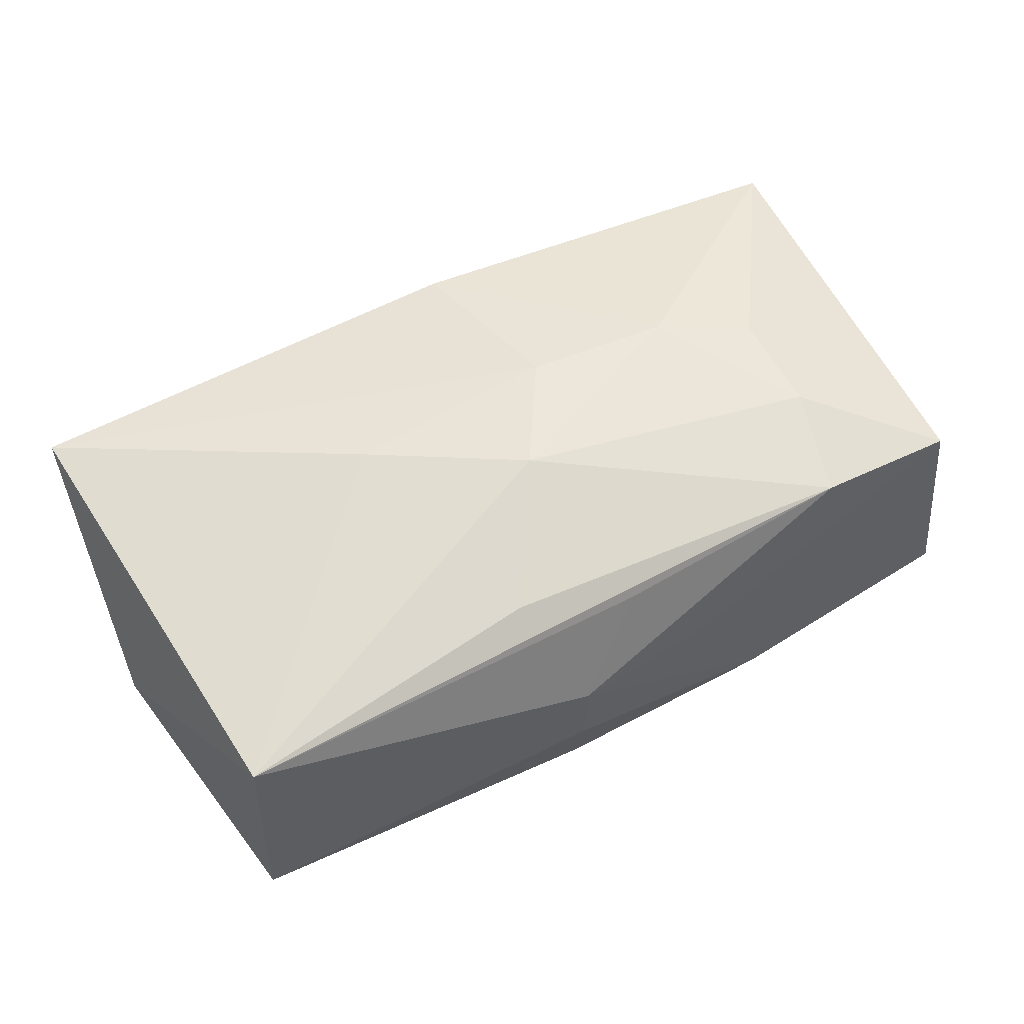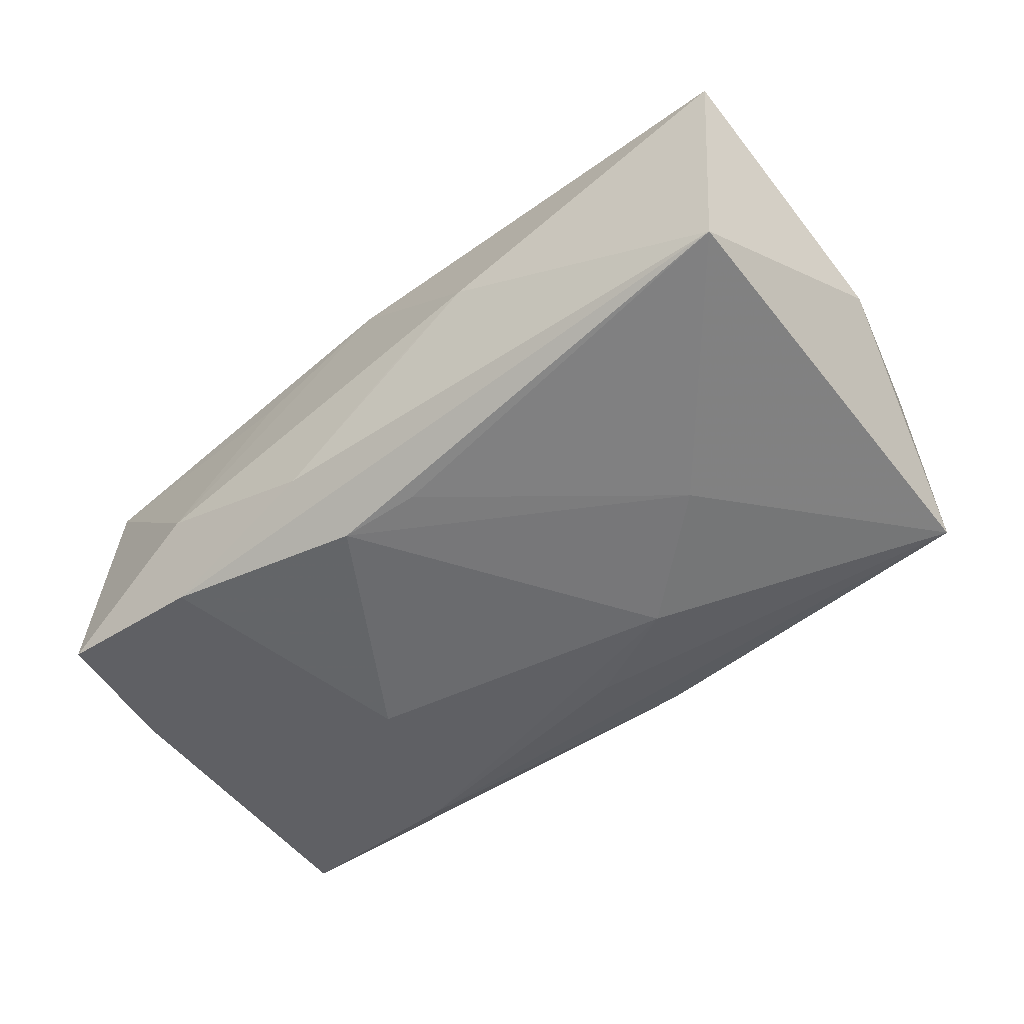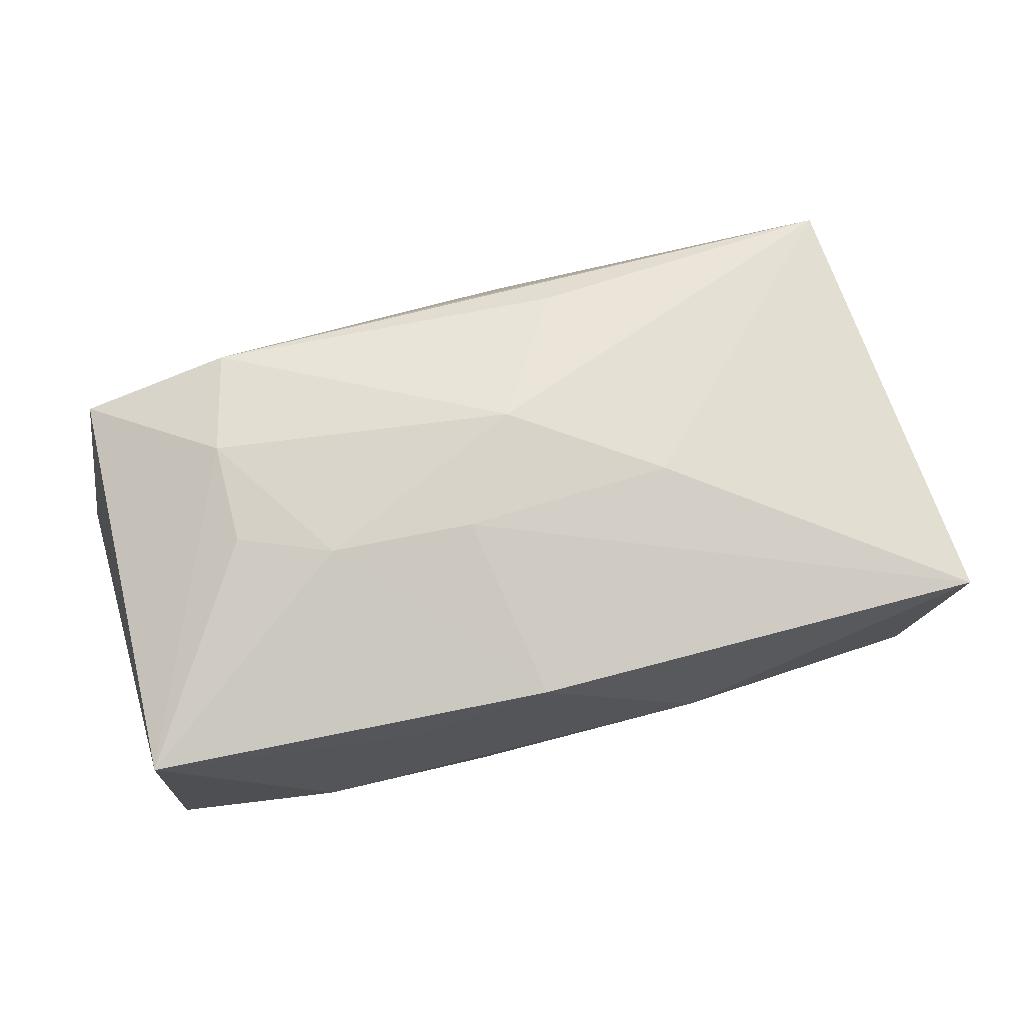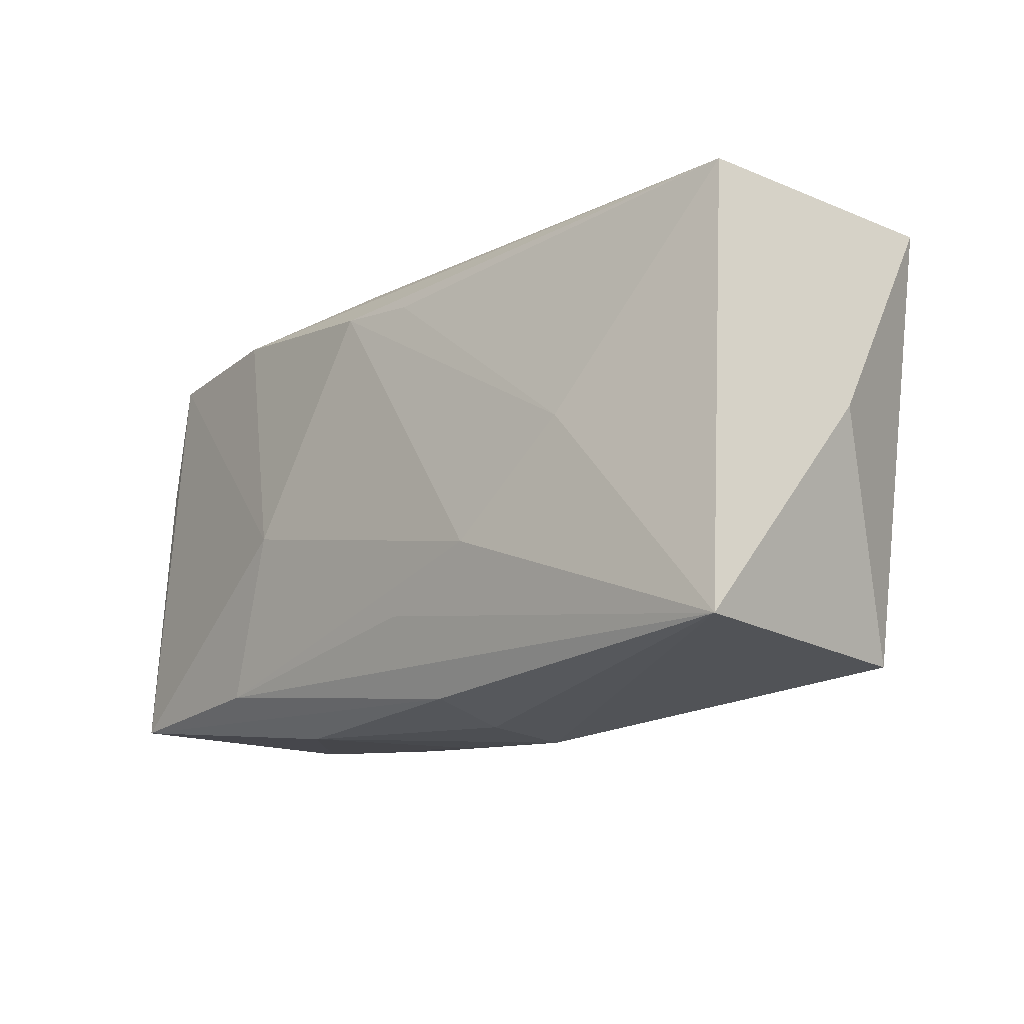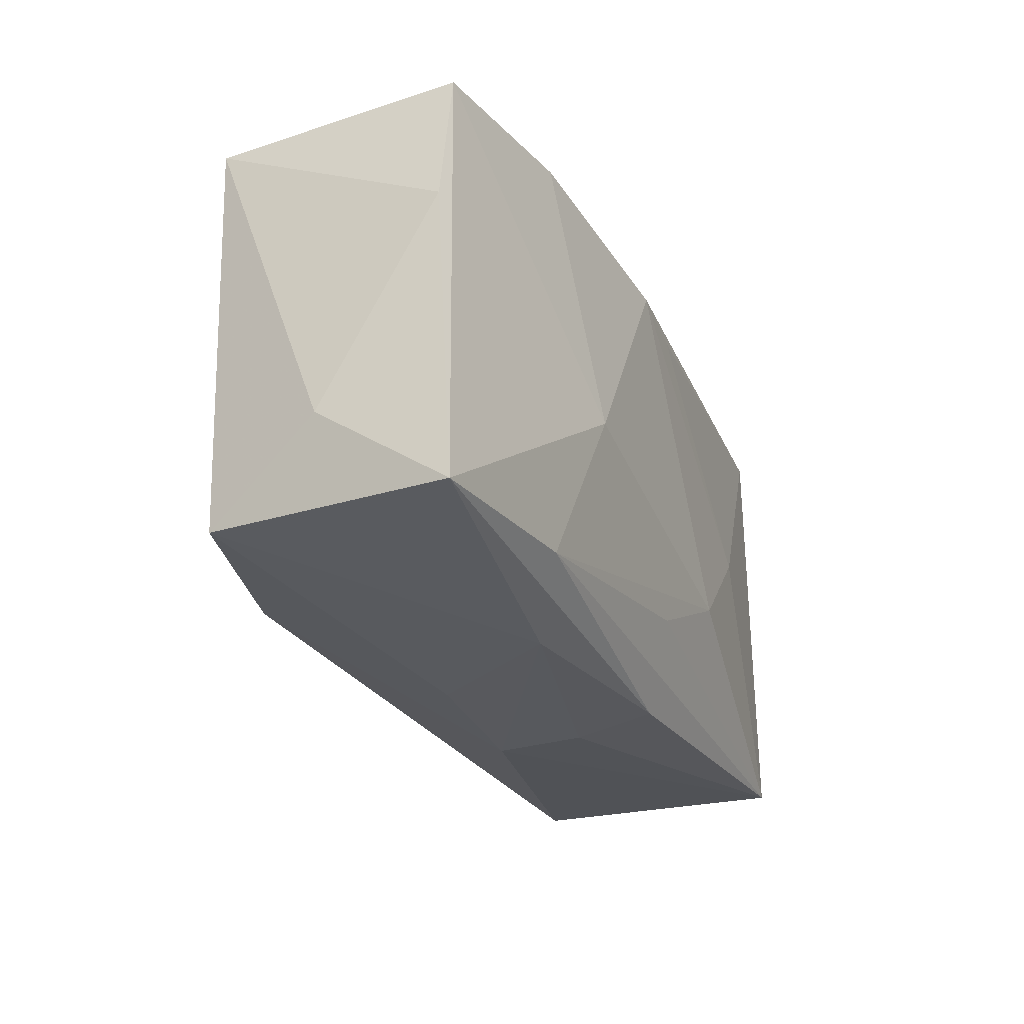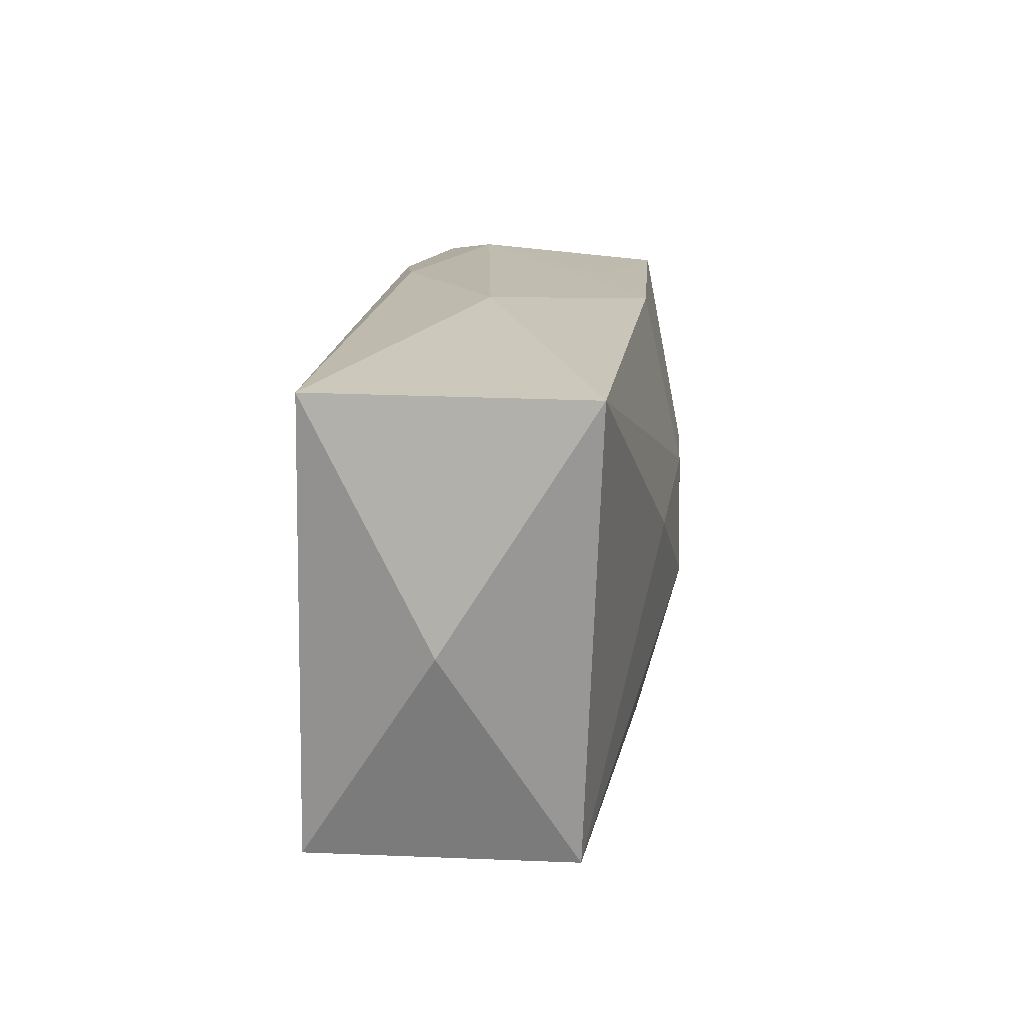
<metadata>
{"format":"obj","ext":"obj","renderer":"f3d","projection":"perspective","resolution":1024,"background":"white","views":[{"elev":57.5,"azim":-26.3,"up":"+Z"},{"elev":-53.4,"azim":-140.2,"up":"+Z"},{"elev":74.5,"azim":167.1,"up":"+Z"},{"elev":-18.9,"azim":-134.4,"up":"+Y"},{"elev":-25.3,"azim":113.1,"up":"+Y"},{"elev":14.9,"azim":-83.3,"up":"+Y"}]}
</metadata>
<code>
v -0.000814 -0.0135 -0.01378
v 0.03859 -0.009423 -3.497e-05
v -0.003609 -0.0223 0.003098
v 0.02464 0.0001797 0.01431
v -0.001984 0.01479 -0.01434
v 0.03852 -0.01697 -0.0111
v 0.008157 -0.02095 0.003045
v 0.02303 -0.01762 0.01253
v -0.001021 -0.00523 0.01625
v 0.001048 0.01931 0.01264
v -0.01018 -0.009159 -0.0148
v -0.01248 0.02128 0.0003417
v -0.007515 -0.01648 0.01286
v -0.004776 0.02099 -0.003253
v 0.002261 -0.01884 0.01085
v 0.01655 -0.002771 -0.0148
v 0.01324 0.01967 0.008003
v -0.03455 -0.01969 -0.01193
v -0.03807 0.01796 0.01188
v 0.02489 -0.008586 0.01409
v 0.01661 0.003393 0.01538
v -0.00371 -0.0207 -0.01094
v 0.0221 0.02128 -0.004218
v -0.01365 0.002467 0.01527
v 0.007277 0.02043 -0.009712
v 0.03847 0.007487 -0.009824
v 0.02243 0.01883 -0.01256
v 0.03583 0.01808 0.01106
v 0.004879 0.01555 -0.0148
v 0.03663 0.01894 -0.01003
v 0.01557 -0.02077 -0.008559
v 0.036 -0.01637 0.009965
v -0.02027 -0.0005756 -0.01392
v -0.03592 0.01758 -0.01112
v 0.02247 -0.01642 -0.01273
v 0.004216 0.003879 0.01589
v -0.0394 -0.0015 -0.0003867
v -0.003543 -0.02207 -0.004349
v -0.03381 -0.01973 0.01009
f 39 19 37
f 37 19 34
f 3 39 18
f 18 39 37
f 37 34 18
f 36 10 19
f 19 10 12
f 12 34 19
f 9 36 24
f 24 36 19
f 24 39 9
f 19 39 24
f 29 34 27
f 2 32 6
f 7 8 3
f 32 8 7
f 6 32 31
f 32 7 31
f 31 7 3
f 9 39 13
f 13 8 9
f 39 8 13
f 15 39 3
f 3 8 15
f 15 8 39
f 16 11 29
f 29 27 16
f 16 30 6
f 16 27 30
f 35 16 6
f 11 16 35
f 29 11 33
f 33 18 34
f 33 11 18
f 21 36 9
f 10 36 21
f 9 8 20
f 20 21 9
f 4 21 20
f 20 8 32
f 34 12 25
f 25 27 34
f 30 27 25
f 6 30 26
f 26 2 6
f 3 18 38
f 38 31 3
f 18 11 1
f 1 35 18
f 11 35 1
f 18 35 22
f 22 38 18
f 31 38 22
f 6 31 22
f 22 35 6
f 5 34 29
f 29 33 5
f 5 33 34
f 2 26 28
f 32 2 28
f 28 26 30
f 28 20 32
f 4 20 28
f 28 21 4
f 28 17 10
f 10 21 28
f 30 25 23
f 23 12 10
f 10 17 23
f 17 28 23
f 23 28 30
f 14 25 12
f 12 23 14
f 14 23 25

</code>
